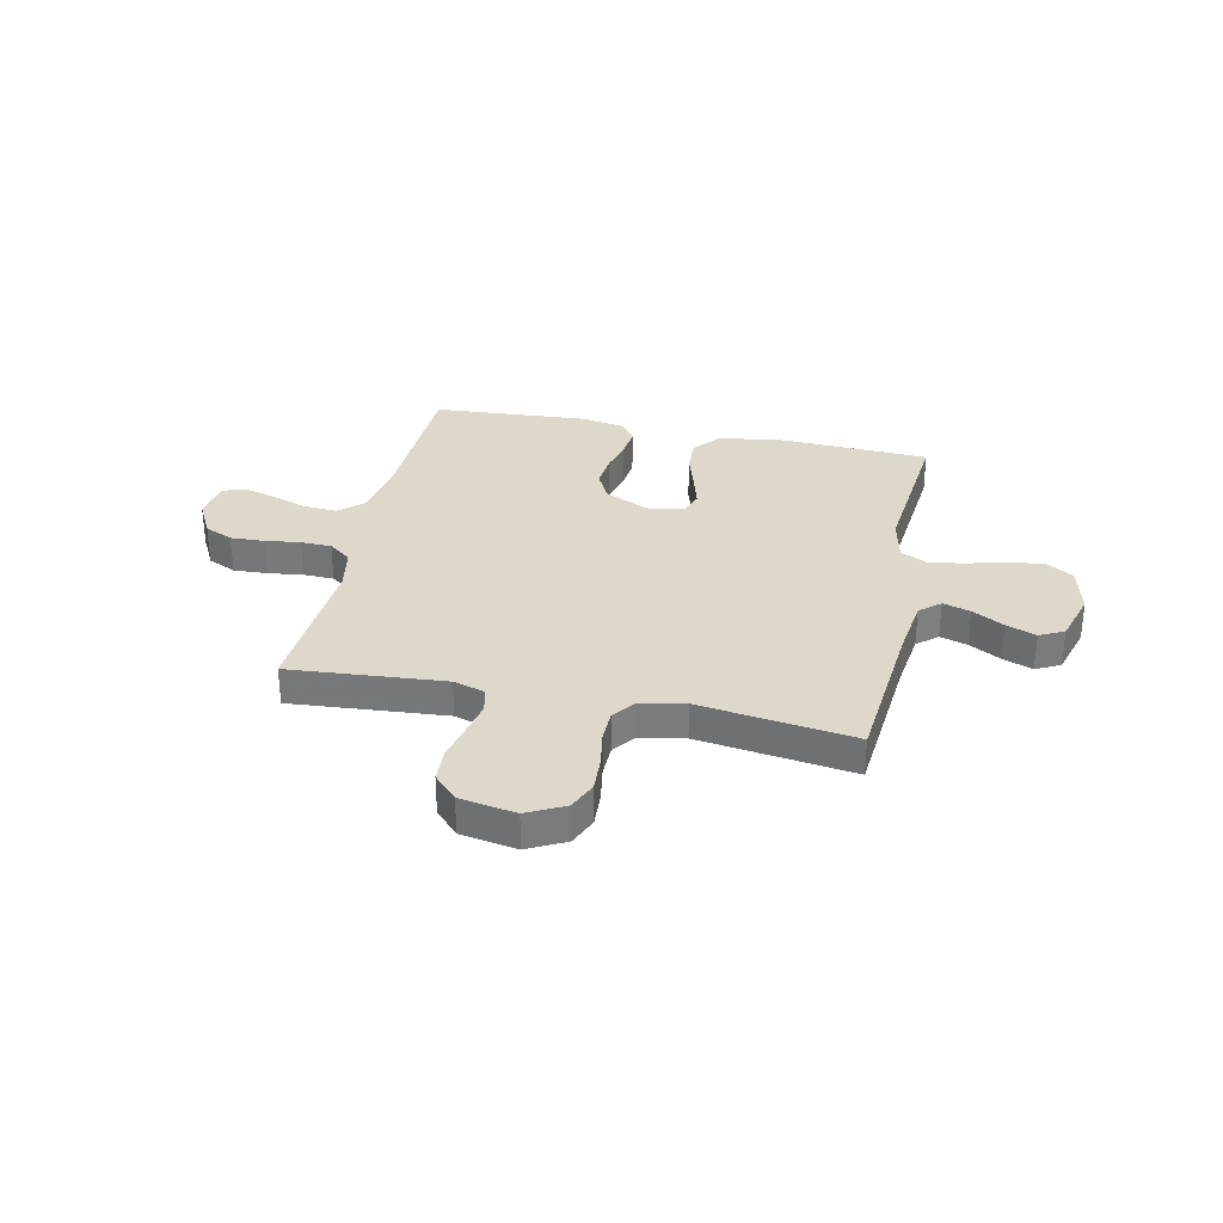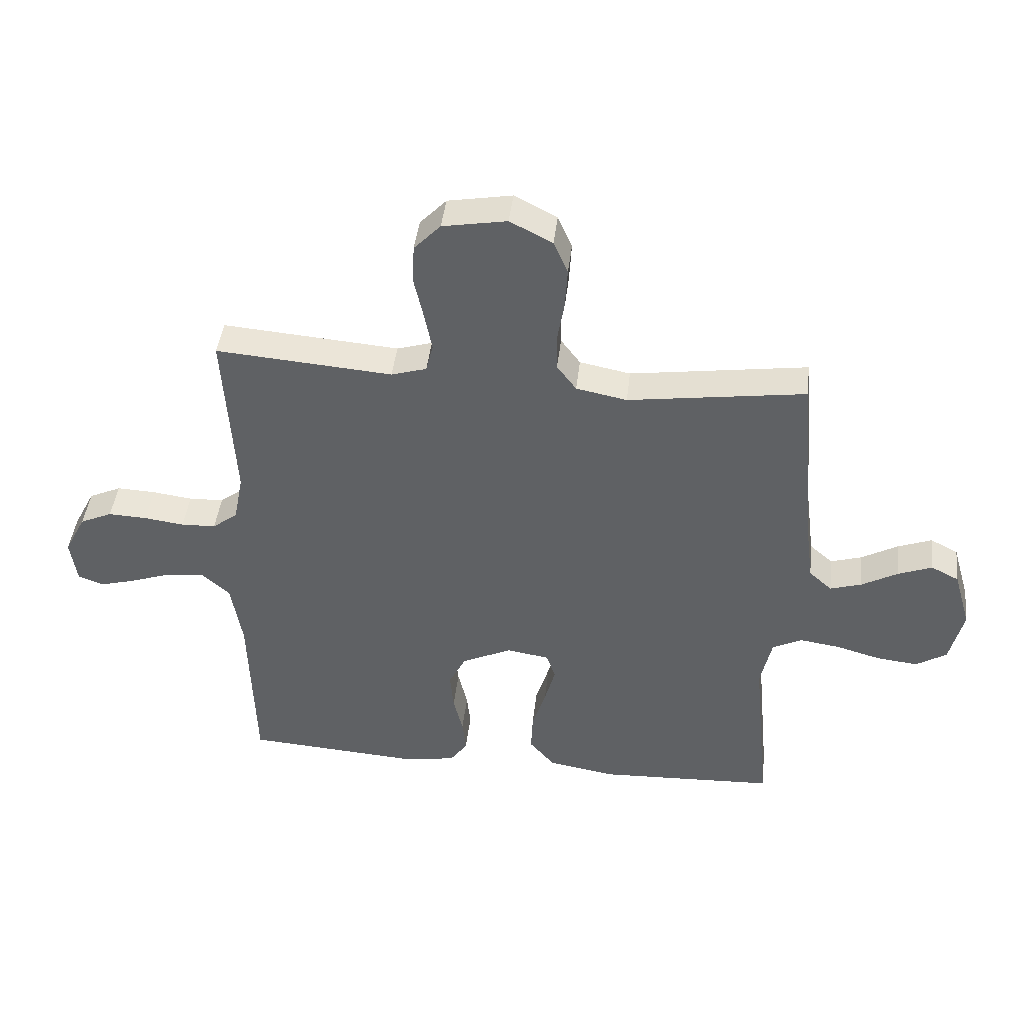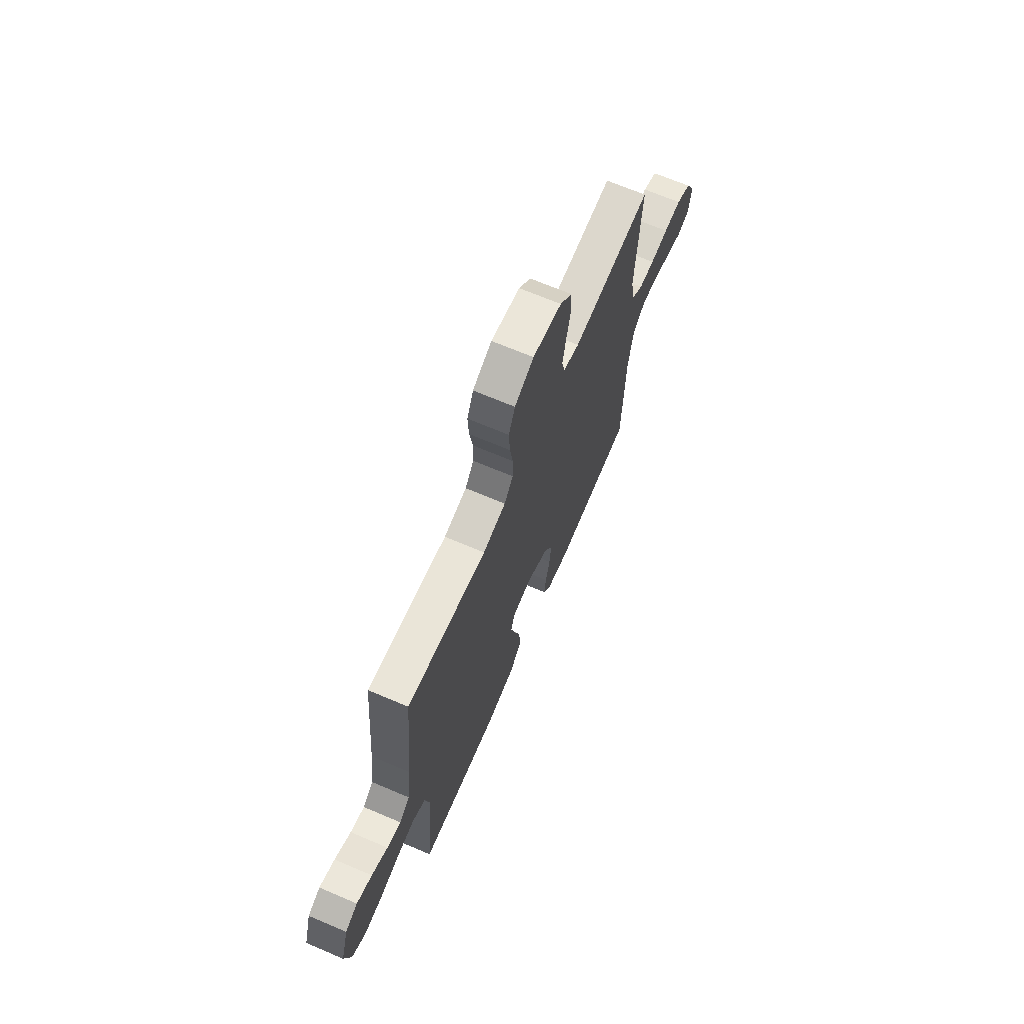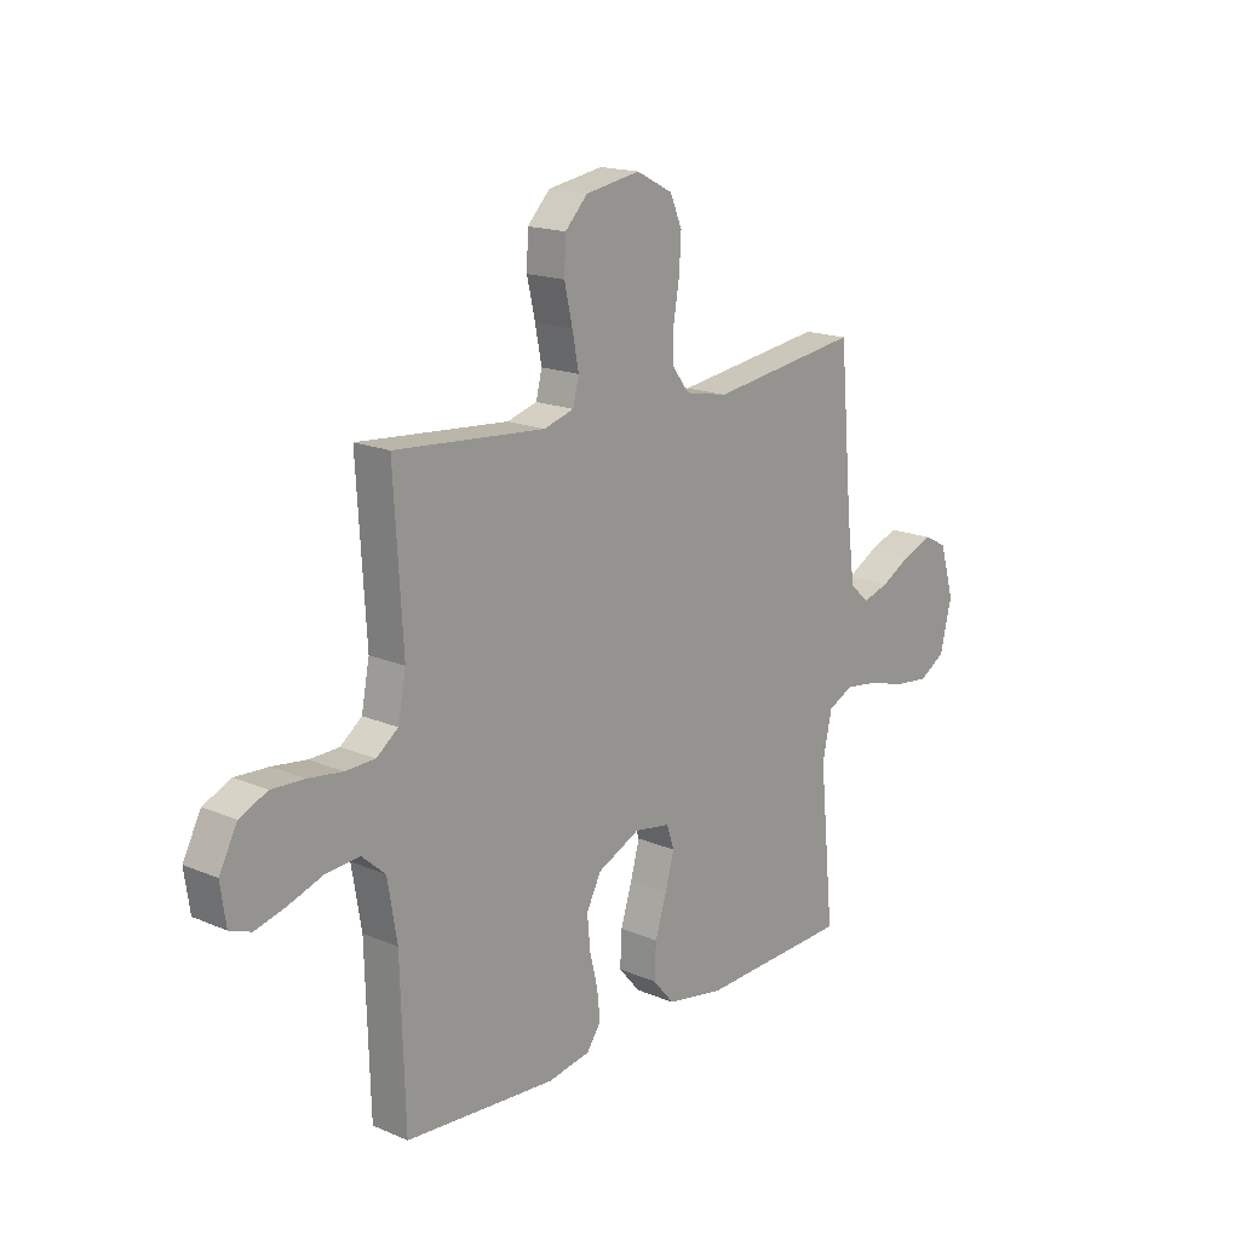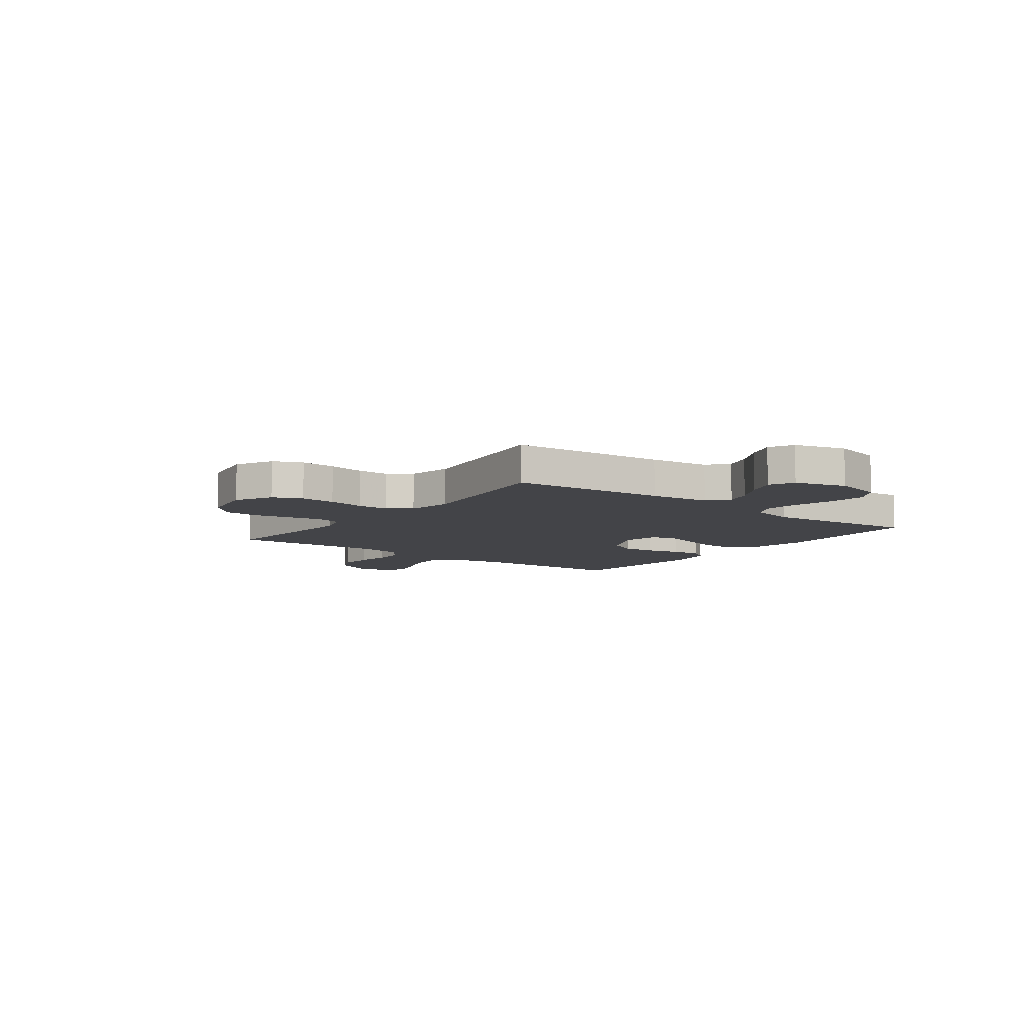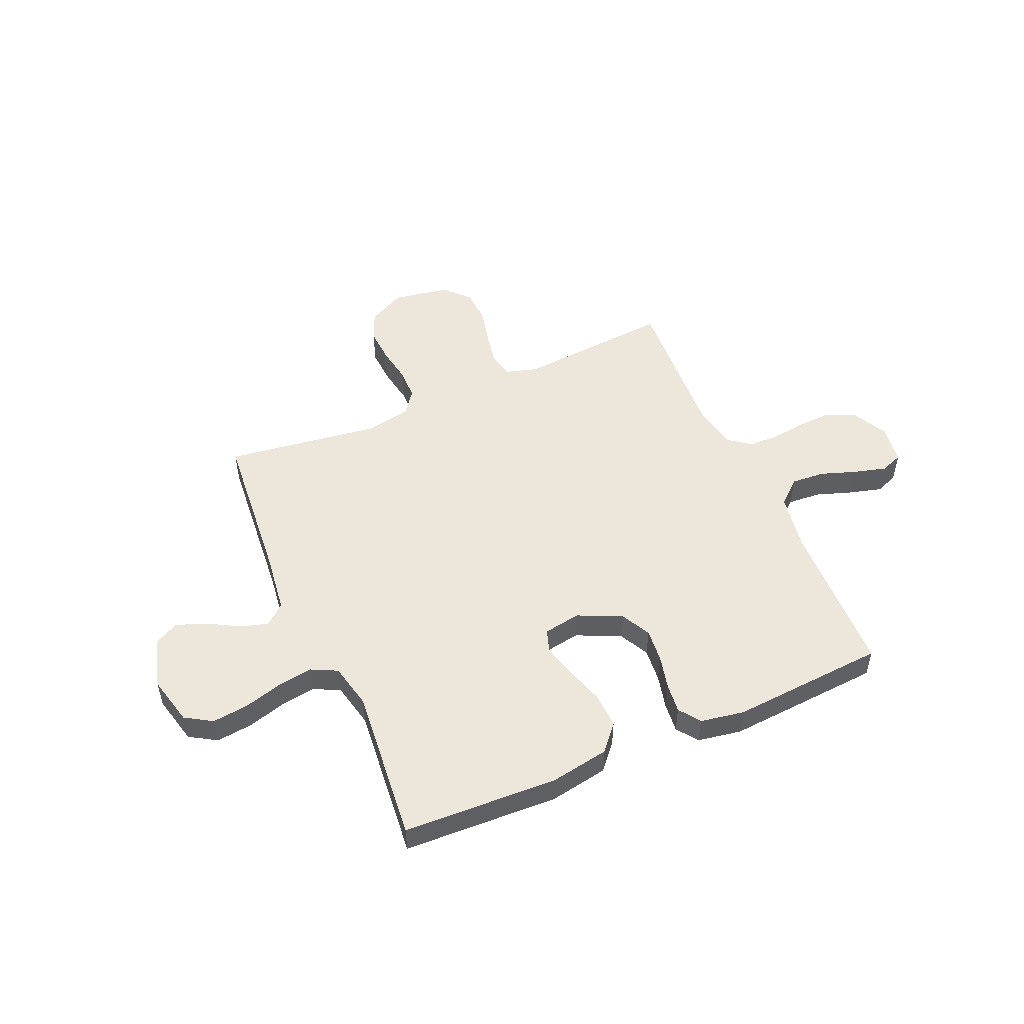
<metadata>
{"format":"obj","ext":"obj","renderer":"f3d","projection":"perspective","resolution":1024,"background":"white","views":[{"elev":31.6,"azim":12.1,"up":"+Y"},{"elev":43.3,"azim":6.5,"up":"+Z"},{"elev":68.2,"azim":113.1,"up":"+Z"},{"elev":17.0,"azim":-49.4,"up":"+Z"},{"elev":-8.3,"azim":53.0,"up":"+Y"},{"elev":51.2,"azim":156.4,"up":"+Y"}]}
</metadata>
<code>
v 0.5 0.07 0.5
v 0.526 0.07 0.2
v 0.541 0.07 0.085
v 0.58 0.07 0.051
v 0.633 0.07 0.067
v 0.694 0.07 0.101
v 0.752 0.07 0.123
v 0.799 0.07 0.099
v 0.828 0.07 0
v 0.805 0.07 -0.095
v 0.753 0.07 -0.127
v 0.683 0.07 -0.119
v 0.608 0.07 -0.098
v 0.54 0.07 -0.088
v 0.49 0.07 -0.113
v 0.471 0.07 -0.2
v 0.5 0.07 -0.5
v 0.2 0.07 -0.513
v 0.086 0.07 -0.493
v 0.043 0.07 -0.443
v 0.046 0.07 -0.375
v 0.069 0.07 -0.302
v 0.087 0.07 -0.237
v 0.072 0.07 -0.192
v 0 0.07 -0.18
v -0.085 0.07 -0.22
v -0.114 0.07 -0.277
v -0.108 0.07 -0.342
v -0.092 0.07 -0.408
v -0.086 0.07 -0.465
v -0.115 0.07 -0.506
v -0.2 0.07 -0.521
v -0.5 0.07 -0.5
v -0.509 0.07 -0.2
v -0.528 0.07 -0.087
v -0.575 0.07 -0.046
v -0.64 0.07 -0.051
v -0.709 0.07 -0.075
v -0.771 0.07 -0.092
v -0.814 0.07 -0.076
v -0.825 0.07 0
v -0.789 0.07 0.069
v -0.734 0.07 0.094
v -0.668 0.07 0.091
v -0.6 0.07 0.082
v -0.541 0.07 0.084
v -0.498 0.07 0.117
v -0.482 0.07 0.2
v -0.5 0.07 0.5
v -0.2 0.07 0.476
v -0.14 0.07 0.494
v -0.128 0.07 0.542
v -0.141 0.07 0.608
v -0.157 0.07 0.679
v -0.154 0.07 0.745
v -0.109 0.07 0.792
v 0 0.07 0.811
v 0.072 0.07 0.774
v 0.096 0.07 0.718
v 0.092 0.07 0.65
v 0.08 0.07 0.58
v 0.081 0.07 0.519
v 0.114 0.07 0.475
v 0.2 0.07 0.458
v 0.5 0 0.5
v 0.526 0 0.2
v 0.541 0 0.085
v 0.58 0 0.051
v 0.633 0 0.067
v 0.694 0 0.101
v 0.752 0 0.123
v 0.799 0 0.099
v 0.828 0 0
v 0.805 0 -0.095
v 0.753 0 -0.127
v 0.683 0 -0.119
v 0.608 0 -0.098
v 0.54 0 -0.088
v 0.49 0 -0.113
v 0.471 0 -0.2
v 0.5 0 -0.5
v 0.2 0 -0.513
v 0.086 0 -0.493
v 0.043 0 -0.443
v 0.046 0 -0.375
v 0.069 0 -0.302
v 0.087 0 -0.237
v 0.072 0 -0.192
v 0 0 -0.18
v -0.085 0 -0.22
v -0.114 0 -0.277
v -0.108 0 -0.342
v -0.092 0 -0.408
v -0.086 0 -0.465
v -0.115 0 -0.506
v -0.2 0 -0.521
v -0.5 0 -0.5
v -0.509 0 -0.2
v -0.528 0 -0.087
v -0.575 0 -0.046
v -0.64 0 -0.051
v -0.709 0 -0.075
v -0.771 0 -0.092
v -0.814 0 -0.076
v -0.825 0 0
v -0.789 0 0.069
v -0.734 0 0.094
v -0.668 0 0.091
v -0.6 0 0.082
v -0.541 0 0.084
v -0.498 0 0.117
v -0.482 0 0.2
v -0.5 0 0.5
v -0.2 0 0.476
v -0.14 0 0.494
v -0.128 0 0.542
v -0.141 0 0.608
v -0.157 0 0.679
v -0.154 0 0.745
v -0.109 0 0.792
v 0 0 0.811
v 0.072 0 0.774
v 0.096 0 0.718
v 0.092 0 0.65
v 0.08 0 0.58
v 0.081 0 0.519
v 0.114 0 0.475
v 0.2 0 0.458
f 58 59 60 61
f 58 61 62
f 57 58 62
f 56 57 62
f 53 54 55 56
f 52 53 56 62
f 51 52 62 63
f 48 49 50
f 47 48 50 51
f 42 43 44 45
f 42 45 46
f 41 42 46
f 40 41 46
f 37 38 39 40
f 37 40 46
f 36 37 46 47
f 31 32 33 34
f 31 34 35
f 28 29 30 31
f 27 28 31 35
f 26 27 35 36
f 19 20 21 22
f 19 22 23
f 16 17 18 19
f 15 16 19 23
f 14 15 23 24
f 10 11 12 13
f 10 13 14
f 9 10 14
f 5 6 7 8
f 4 5 8 9
f 64 1 2
f 64 2 3
f 63 64 3
f 51 63 3
f 47 51 3 4
f 25 26 36 47
f 14 24 25 47
f 4 9 14 47
f 125 124 123 122
f 126 125 122
f 126 122 121
f 126 121 120
f 120 119 118 117
f 126 120 117 116
f 127 126 116 115
f 114 113 112
f 115 114 112 111
f 109 108 107 106
f 110 109 106
f 110 106 105
f 110 105 104
f 104 103 102 101
f 110 104 101
f 111 110 101 100
f 98 97 96 95
f 99 98 95
f 95 94 93 92
f 99 95 92 91
f 100 99 91 90
f 86 85 84 83
f 87 86 83
f 83 82 81 80
f 87 83 80 79
f 88 87 79 78
f 77 76 75 74
f 78 77 74
f 78 74 73
f 72 71 70 69
f 73 72 69 68
f 66 65 128
f 67 66 128
f 67 128 127
f 67 127 115
f 68 67 115 111
f 111 100 90 89
f 111 89 88 78
f 111 78 73 68
f 1 65 66 2
f 2 66 67 3
f 3 67 68 4
f 4 68 69 5
f 5 69 70 6
f 6 70 71 7
f 7 71 72 8
f 8 72 73 9
f 9 73 74 10
f 10 74 75 11
f 11 75 76 12
f 12 76 77 13
f 13 77 78 14
f 14 78 79 15
f 15 79 80 16
f 16 80 81 17
f 17 81 82 18
f 18 82 83 19
f 19 83 84 20
f 20 84 85 21
f 21 85 86 22
f 22 86 87 23
f 23 87 88 24
f 24 88 89 25
f 25 89 90 26
f 26 90 91 27
f 27 91 92 28
f 28 92 93 29
f 29 93 94 30
f 30 94 95 31
f 31 95 96 32
f 32 96 97 33
f 33 97 98 34
f 34 98 99 35
f 35 99 100 36
f 36 100 101 37
f 37 101 102 38
f 38 102 103 39
f 39 103 104 40
f 40 104 105 41
f 41 105 106 42
f 42 106 107 43
f 43 107 108 44
f 44 108 109 45
f 45 109 110 46
f 46 110 111 47
f 47 111 112 48
f 48 112 113 49
f 49 113 114 50
f 50 114 115 51
f 51 115 116 52
f 52 116 117 53
f 53 117 118 54
f 54 118 119 55
f 55 119 120 56
f 56 120 121 57
f 57 121 122 58
f 58 122 123 59
f 59 123 124 60
f 60 124 125 61
f 61 125 126 62
f 62 126 127 63
f 63 127 128 64
f 64 128 65 1

</code>
